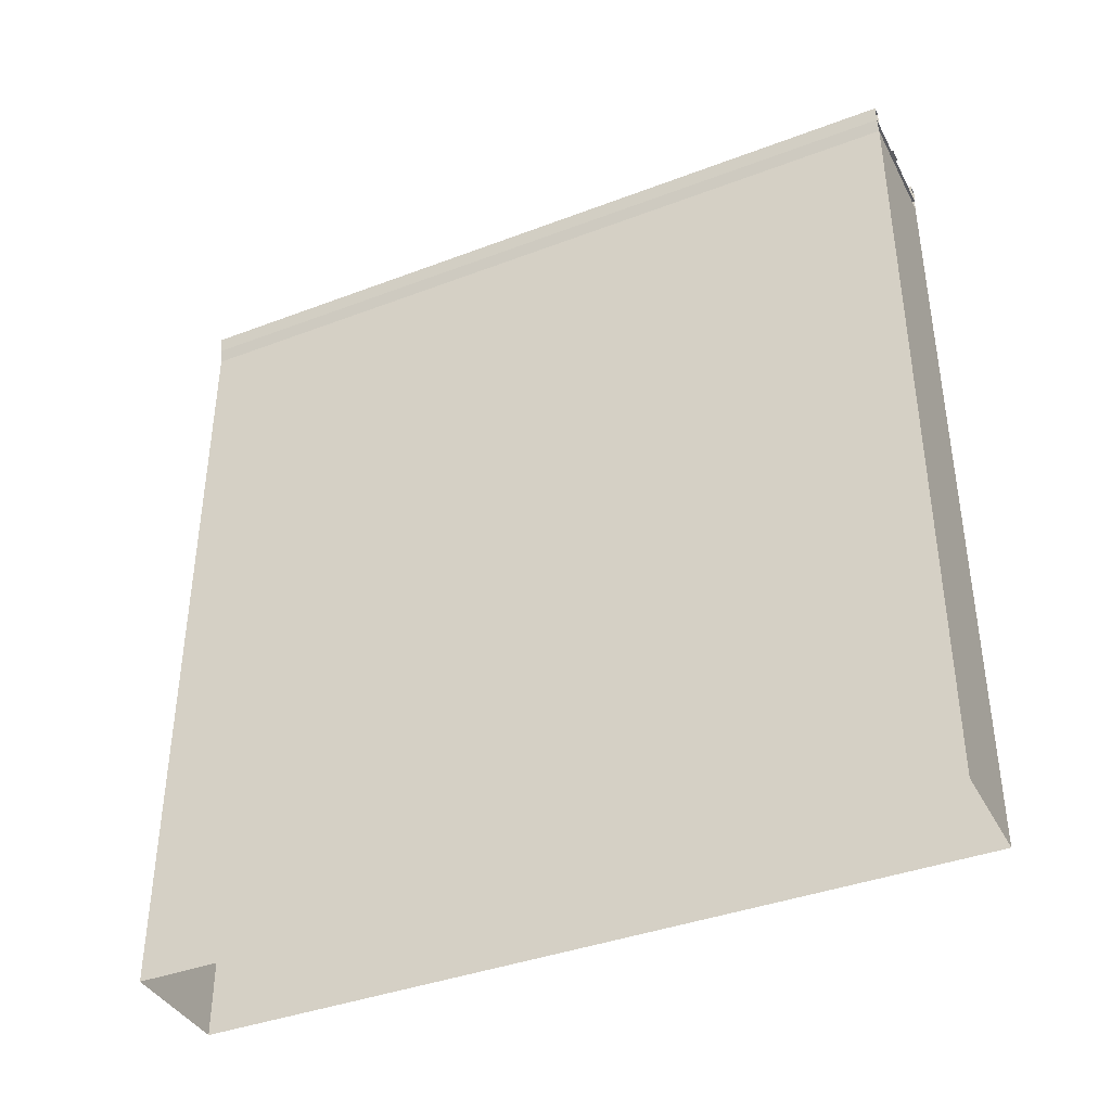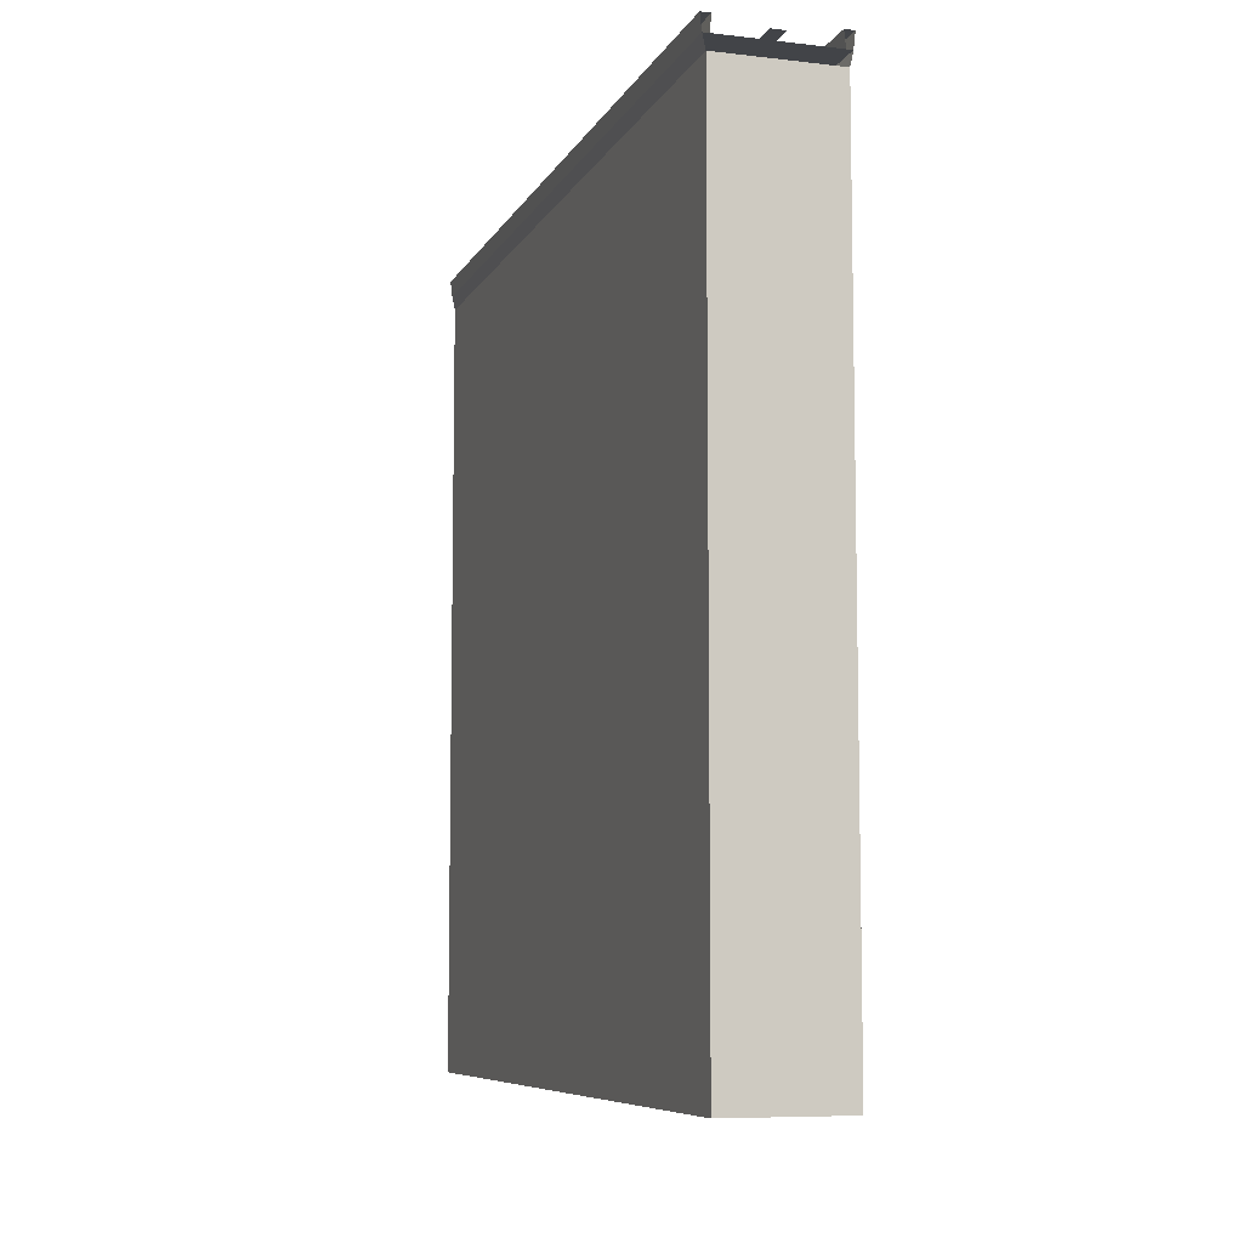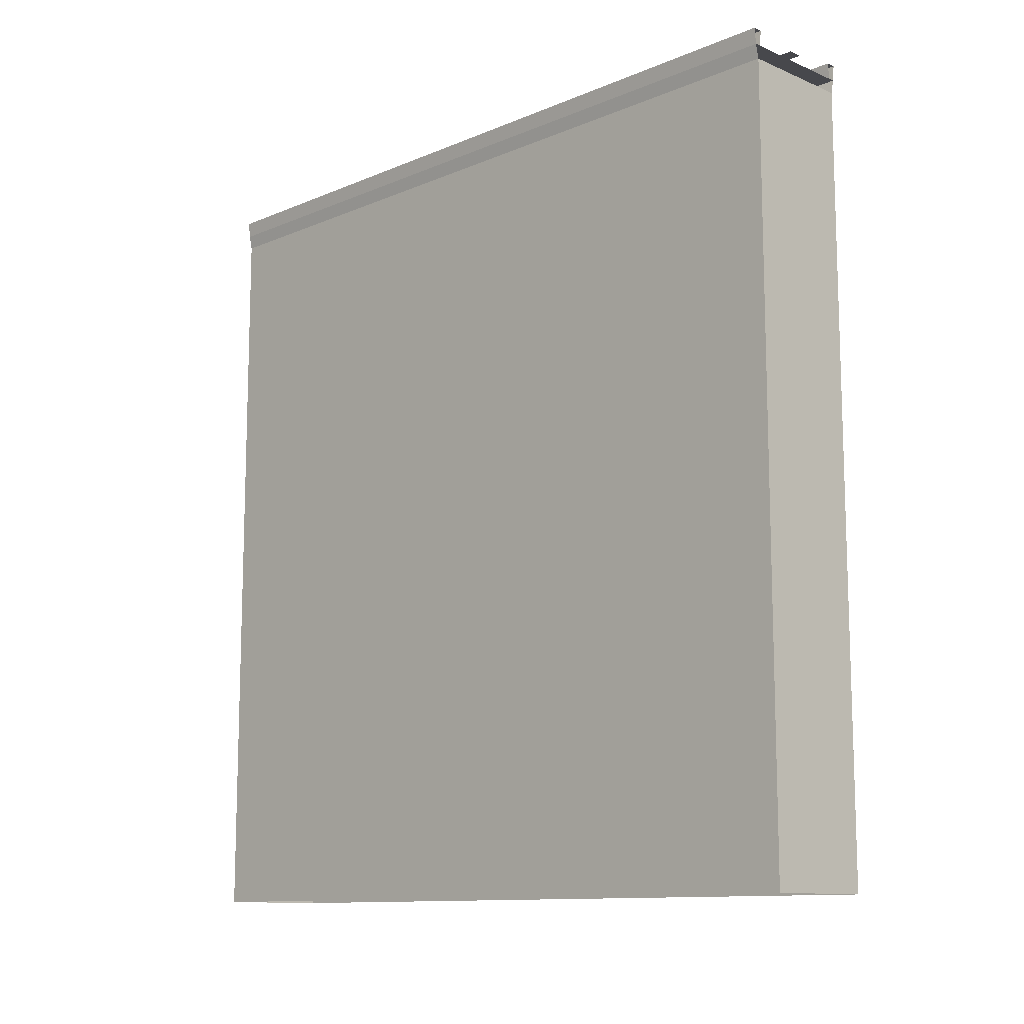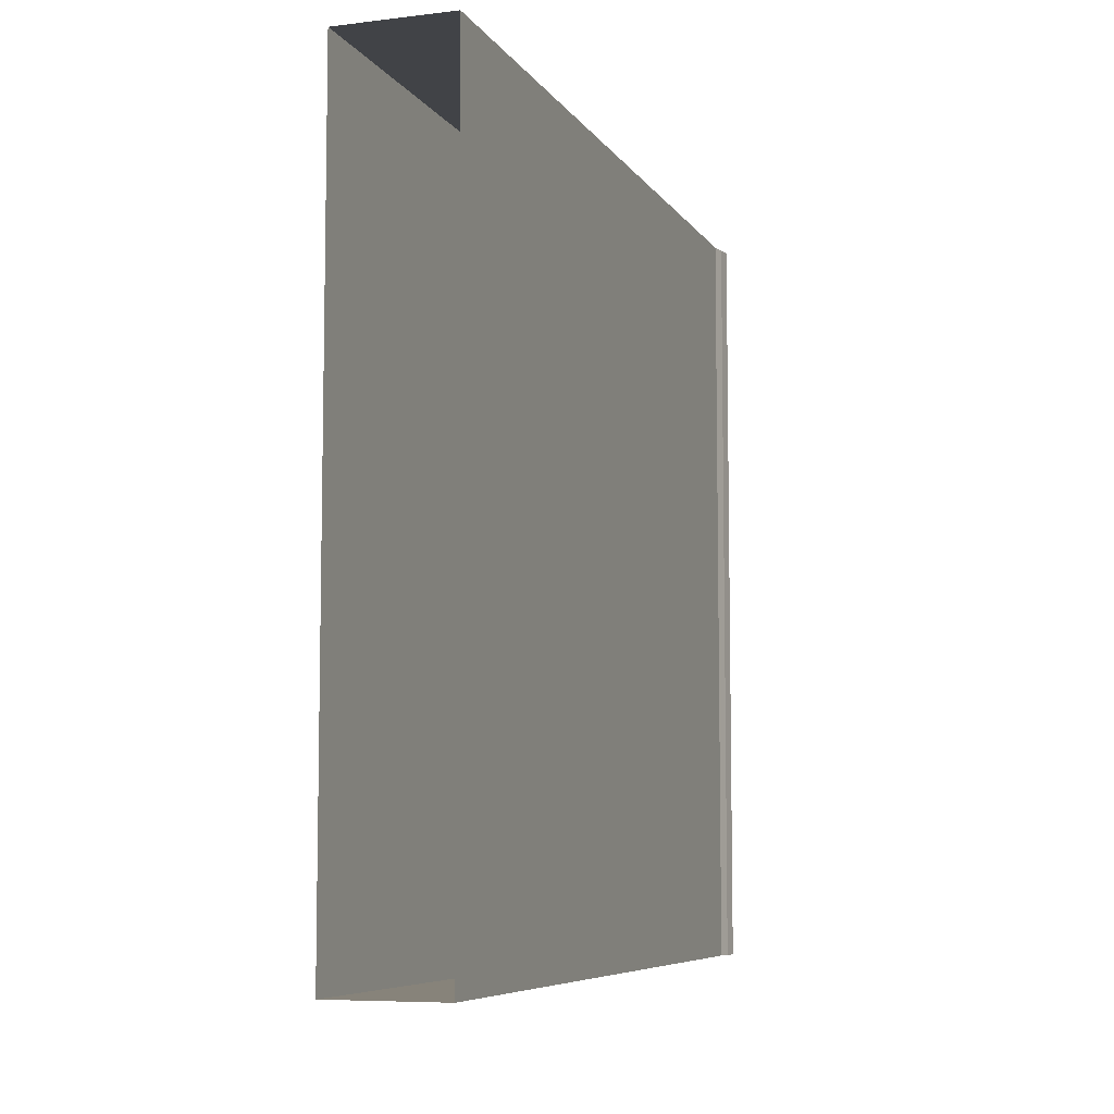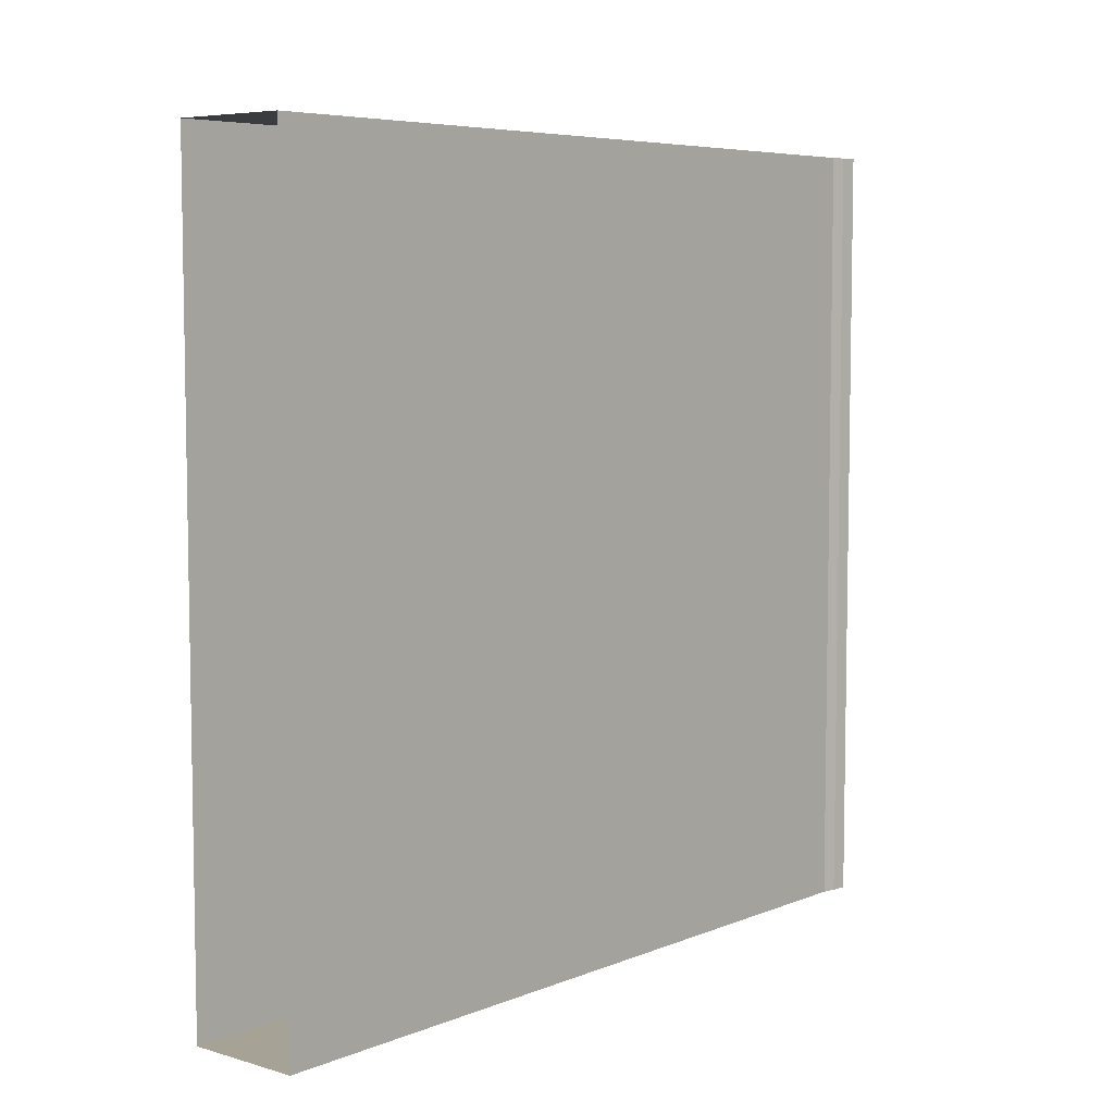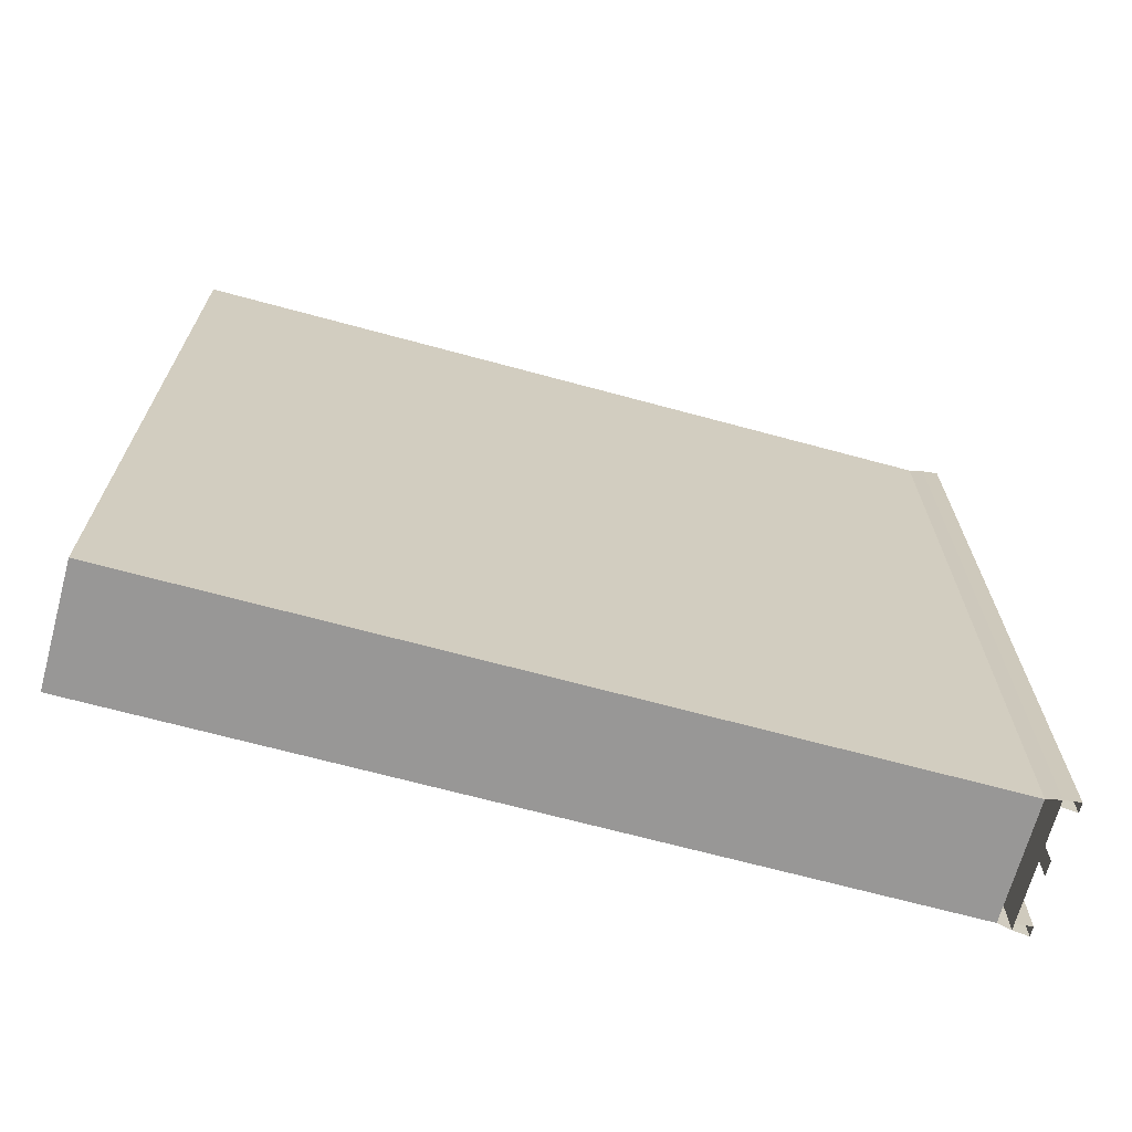
<metadata>
{"format":"obj","ext":"obj","renderer":"f3d","projection":"perspective","resolution":1024,"background":"white","views":[{"elev":-39.1,"azim":-64.6,"up":"+Y"},{"elev":-7.8,"azim":162.4,"up":"+Y"},{"elev":-11.6,"azim":-44.9,"up":"+Y"},{"elev":-7.1,"azim":19.0,"up":"+Z"},{"elev":6.3,"azim":40.5,"up":"+Z"},{"elev":-68.3,"azim":74.8,"up":"+Z"}]}
</metadata>
<code>
v  -3.5 -0 0.0005
v  -3.5 -0 32
v  -5 -0 32
v  -5 -0 0.0005
v  4.75 -1.15 0.0005
v  4.75 -1.15 32
v  5 0 32
v  5 0 0.0005
v  -4.75 -1.15 0.0005
v  -4.75 -1.15 -32
v  -5 -0 -32
v  4.5 -0 0.0005
v  4.5 -0 32
v  4.375 1.3 0.0005
v  5.15 1.3 0.0005
v  5.15 1.3 32
v  4.375 1.3 32
v  5.15 1.3 -32
v  5 0 -32
v  -4.5 -0 0.0005
v  -5 0 0.0005
v  -5 0 32
v  -4.5 -0 32
v  -5.15 1.3 0.0005
v  -4.375 1.3 0.0005
v  -4.375 1.3 32
v  -5.15 1.3 32
v  -5 0 -32
v  -5.15 1.3 -32
v  -3.5 -0 -32
v  4.75 -1.15 -32
v  -4.75 -1.15 32
v  4.5 -0 -32
v  4.375 1.3 -32
v  -4.5 -0 -32
v  -4.375 1.3 -32
v  -0 0.7581 -0.0016
v  -0 0.7581 32
v  -0.5967 0.7582 32
v  -0.5967 0.7582 0.0005
v  -0 0.7581 -32
v  -0.5967 0.7582 -32
v  -4.75 -65.15 0.0005
v  -4.75 -65.15 -32
v  -4.75 -65.15 32
v  4.75 -65.15 32
v  4.75 -65.15 0.0005
v  4.75 -65.15 -32
v  3.5 0 0.0005
v  3.5 0 32
v  -0 0 32
v  -0 0 0.0005
v  3.5 0 -32
v  -0 0 -32
v  0.5834 0.758 -0.0037
v  0.5834 0.758 32
v  0.5834 0.758 -32.01
g Box005
f 3 2 1
f 1 4 3
f 7 6 5
f 5 8 7
f 11 10 9
f 9 4 11
f 13 12 8
f 8 7 13
f 16 15 14
f 14 17 16
f 13 17 14
f 14 12 13
f 19 18 15
f 15 8 19
f 22 21 20
f 20 23 22
f 26 25 24
f 24 27 26
f 26 23 20
f 20 25 26
f 29 28 21
f 21 24 29
f 1 30 11
f 11 4 1
f 31 19 8
f 8 5 31
f 32 3 4
f 4 9 32
f 12 33 19
f 19 8 12
f 15 18 34
f 34 14 15
f 34 33 12
f 12 14 34
f 16 7 8
f 8 15 16
f 21 28 35
f 35 20 21
f 25 36 29
f 29 24 25
f 35 36 25
f 25 20 35
f 22 27 24
f 24 21 22
f 39 38 37
f 37 40 39
f 40 37 41
f 41 42 40
f 44 43 9
f 9 10 44
f 43 45 32
f 32 9 43
f 46 6 32
f 32 45 46
f 46 47 5
f 5 6 46
f 47 48 31
f 31 5 47
f 44 10 31
f 31 48 44
f 51 50 49
f 49 52 51
f 52 49 53
f 53 54 52
f 38 56 55
f 55 37 38
f 37 55 57
f 57 41 37
f 50 7 8
f 8 49 50
f 49 8 19
f 19 53 49
f 2 51 52
f 52 1 2
f 1 52 54
f 54 30 1

</code>
